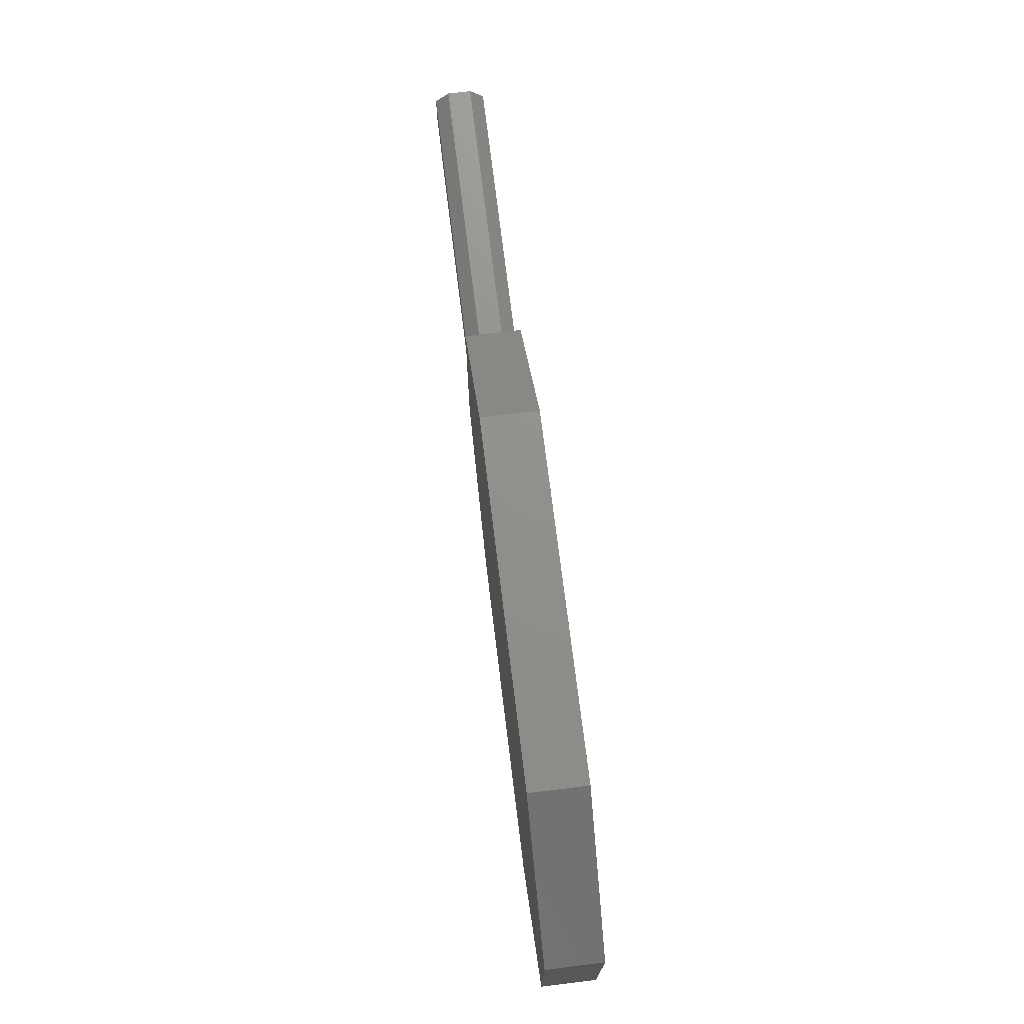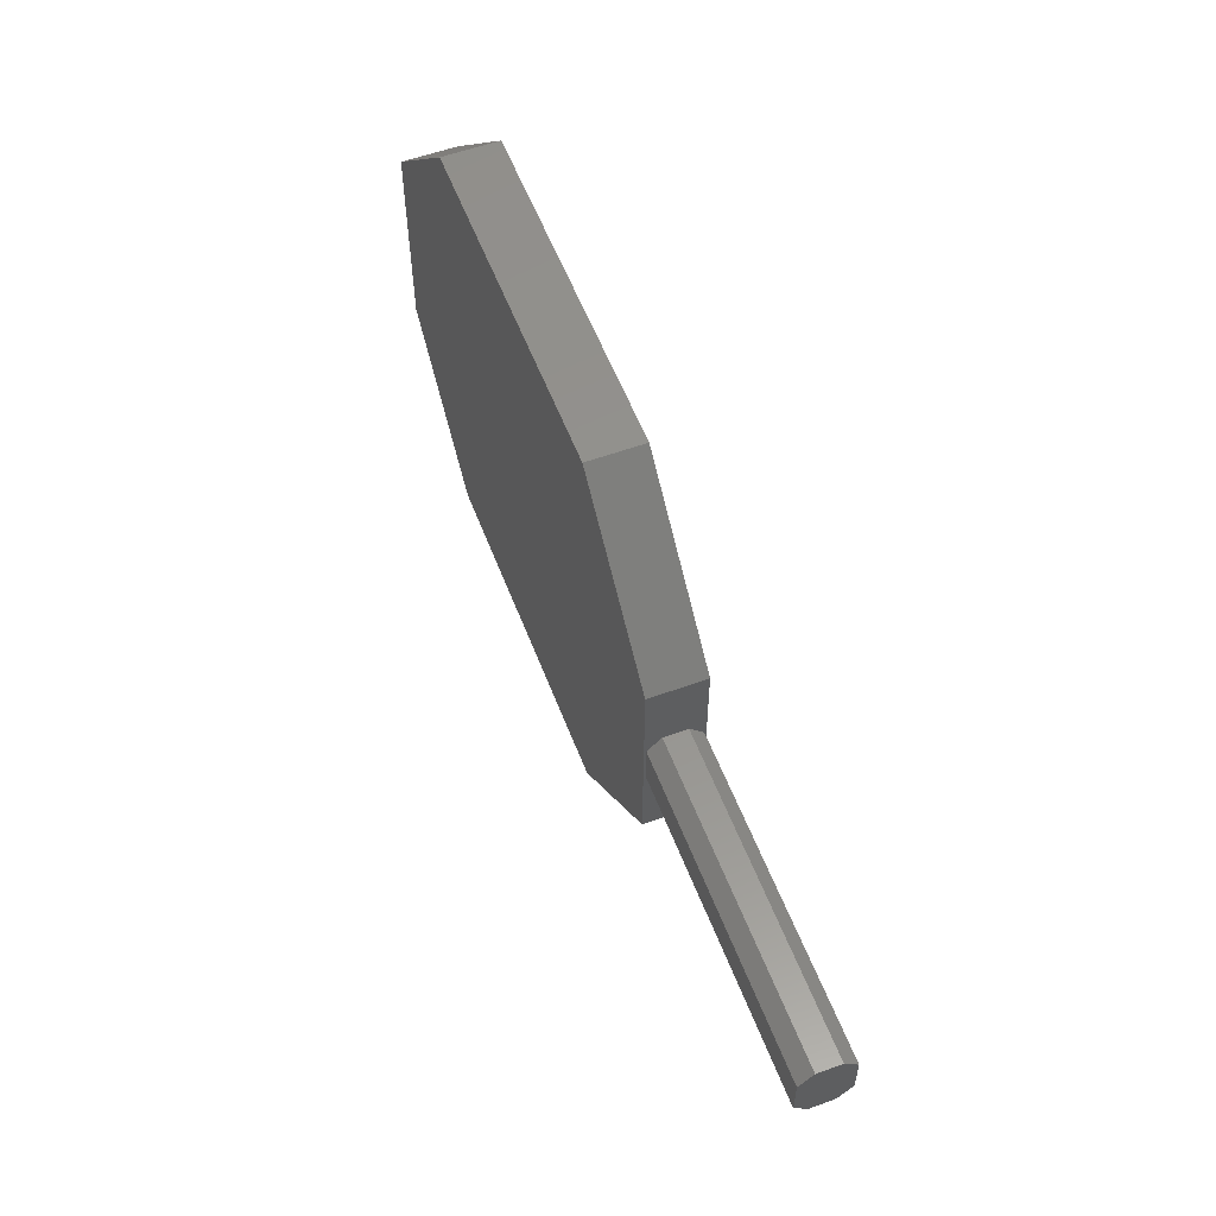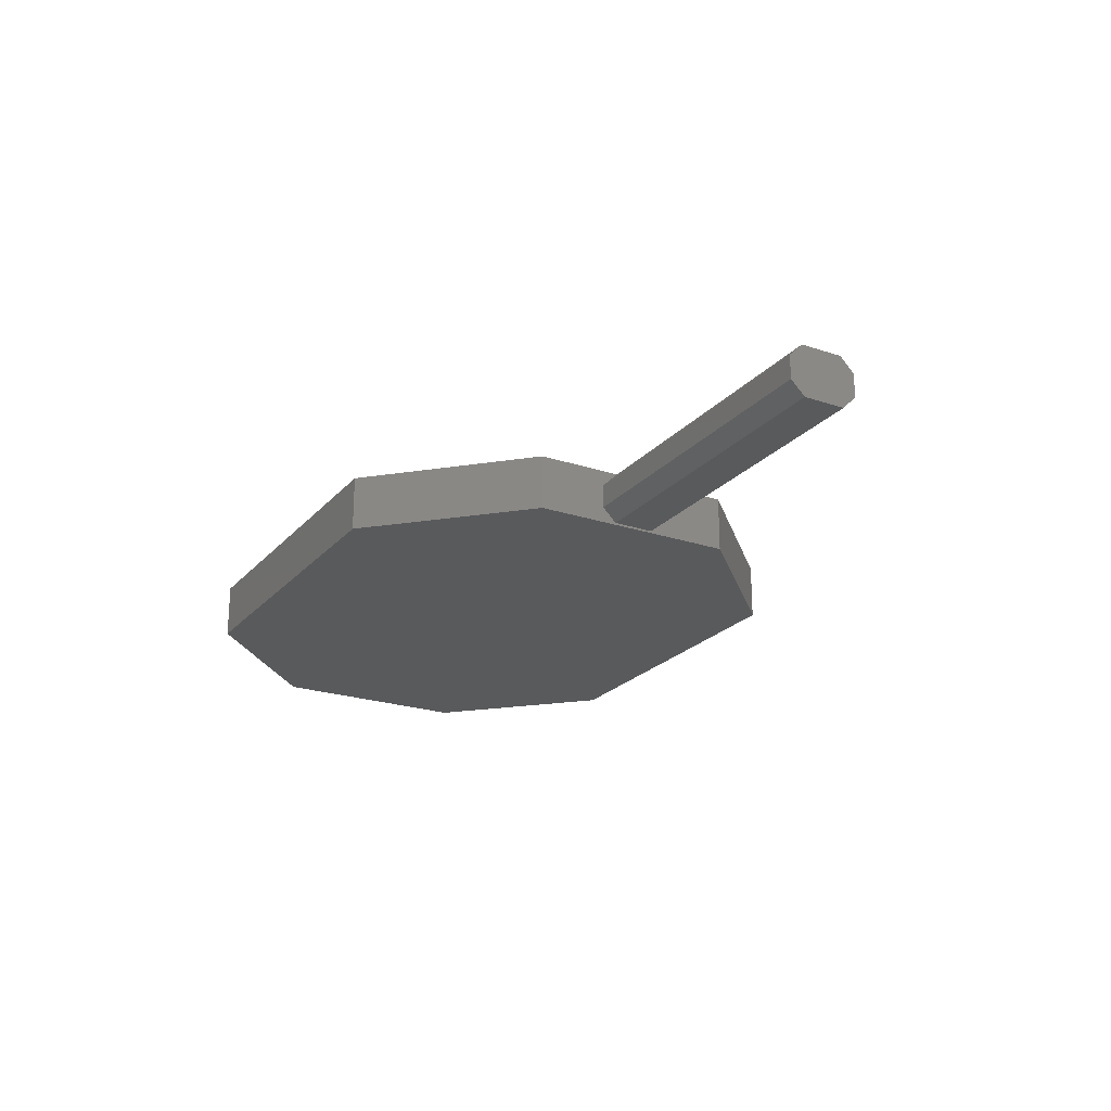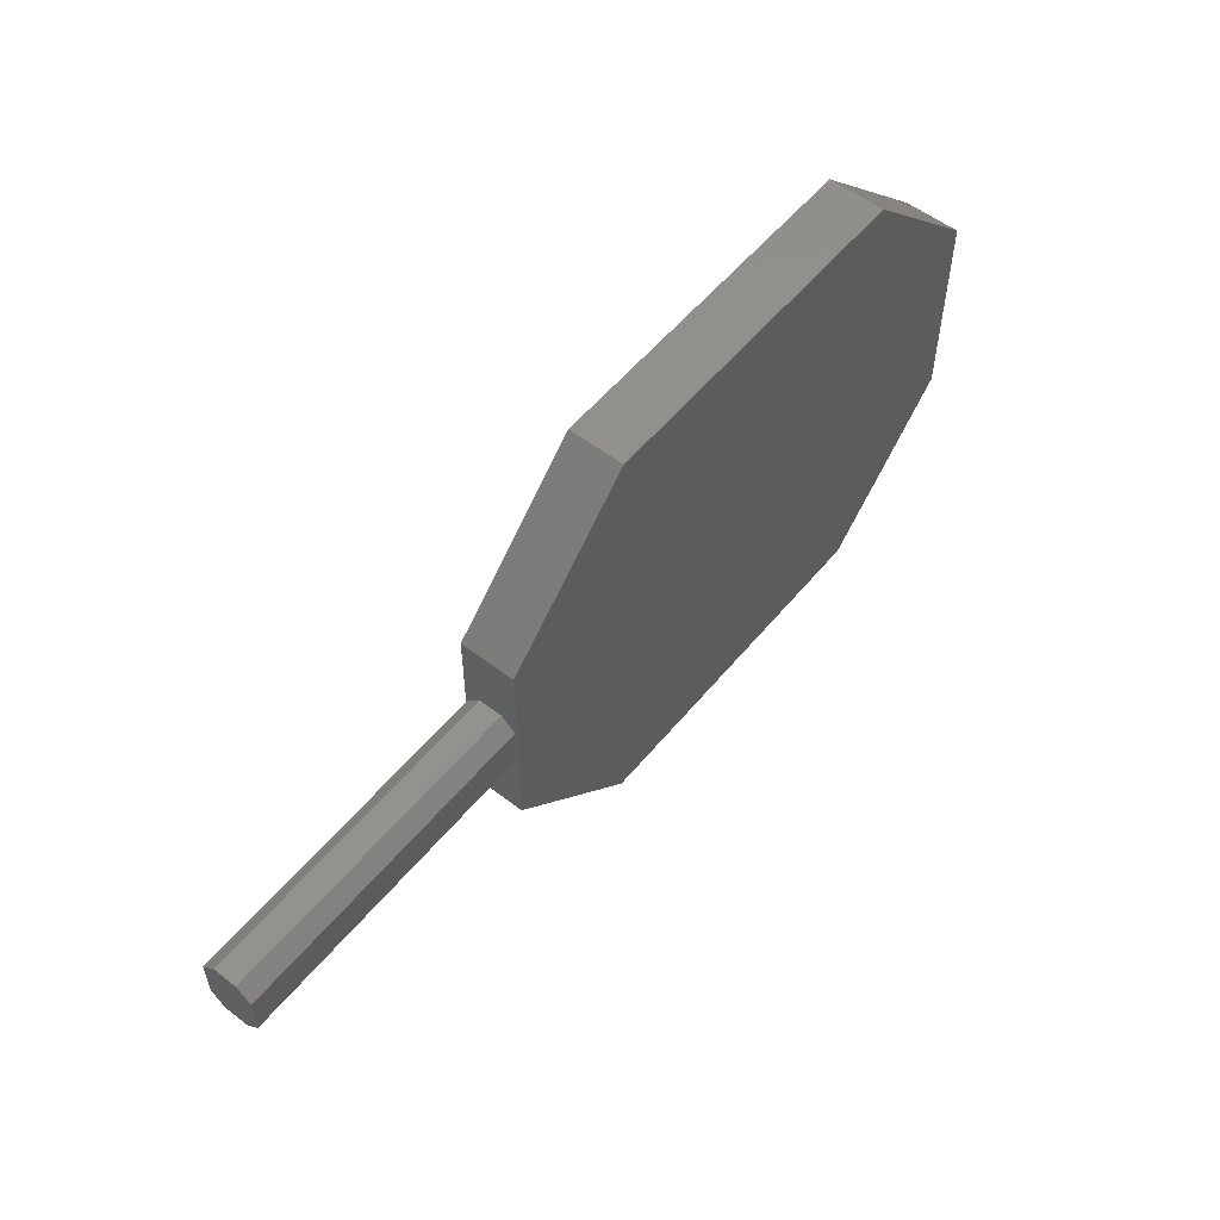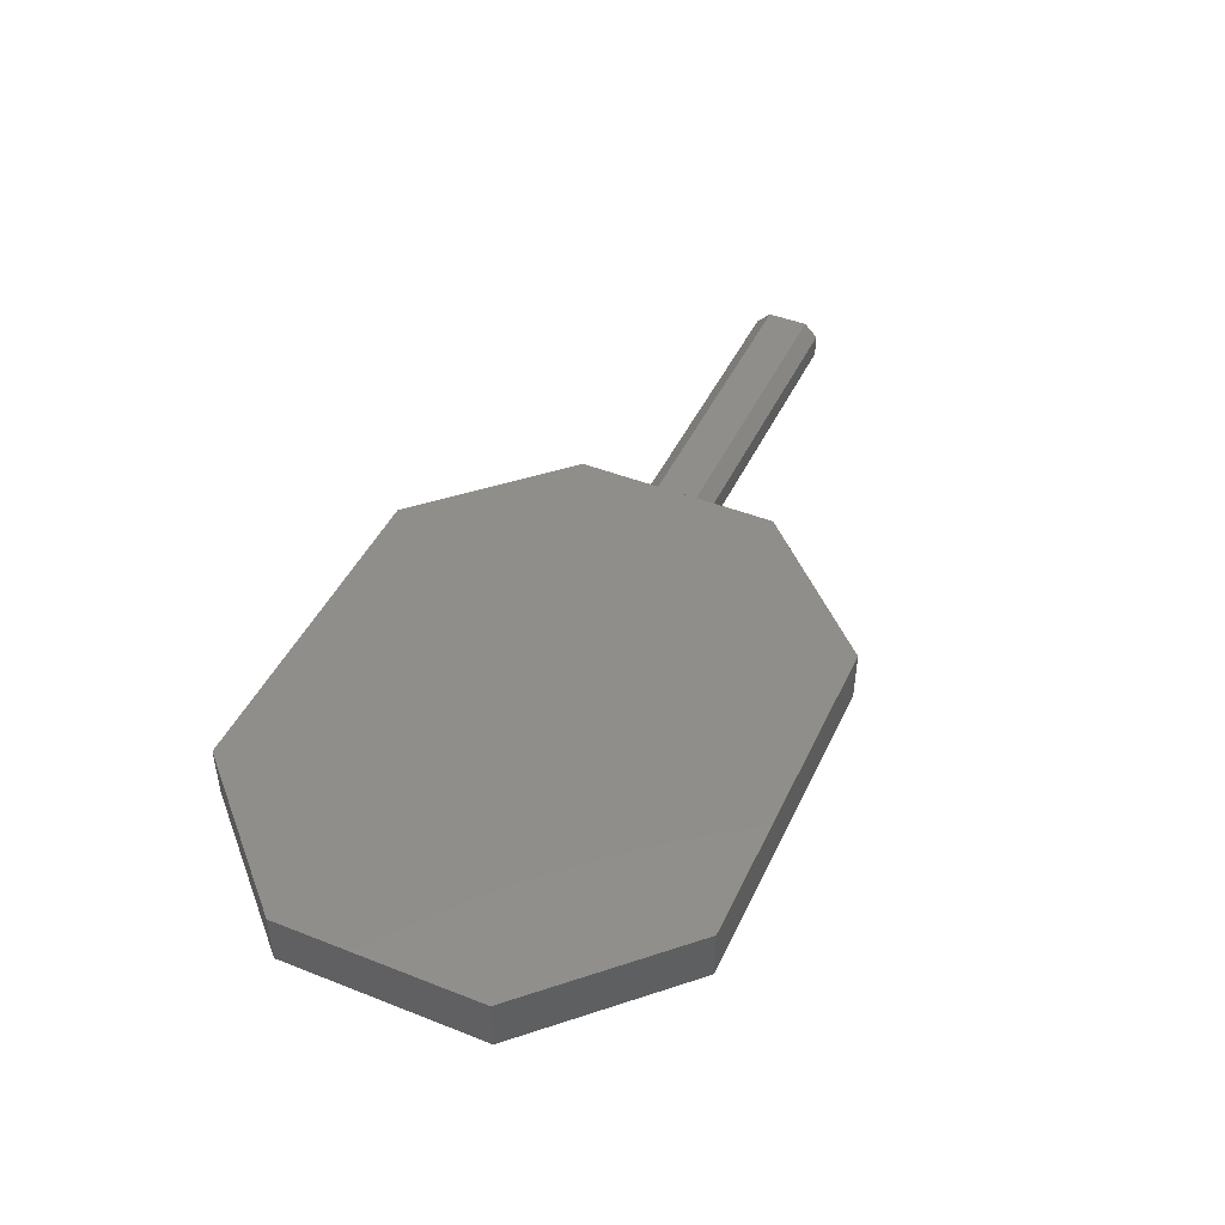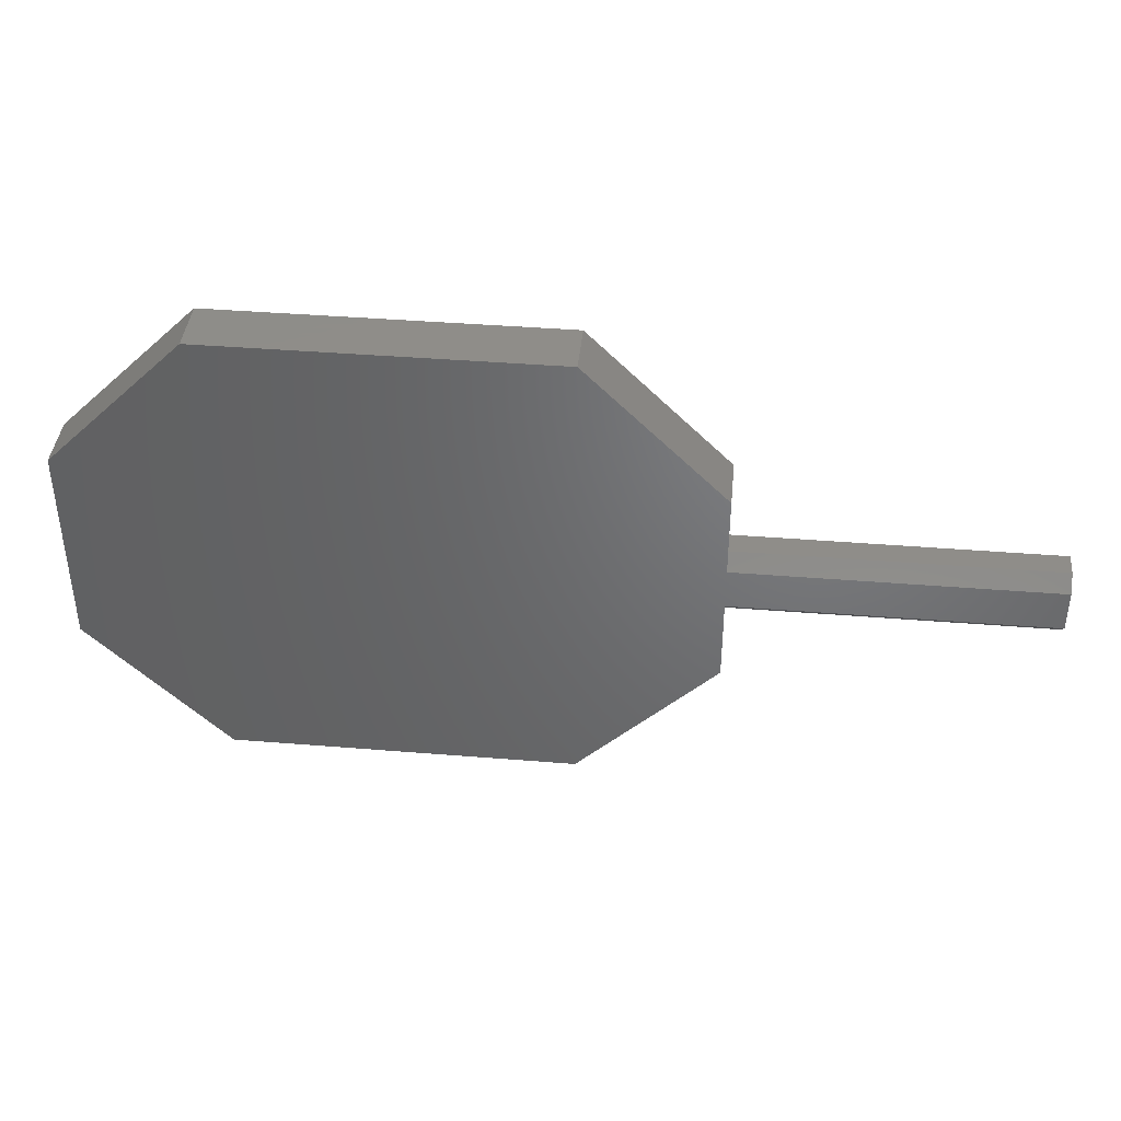
<metadata>
{"format":"stl","ext":"stl","renderer":"f3d","projection":"perspective","resolution":1024,"background":"white","views":[{"elev":72.5,"azim":-97.0,"up":"+Y"},{"elev":56.5,"azim":69.2,"up":"+Y"},{"elev":-22.6,"azim":60.2,"up":"+Z"},{"elev":55.5,"azim":128.9,"up":"+Y"},{"elev":45.6,"azim":-65.7,"up":"+Z"},{"elev":40.5,"azim":5.7,"up":"+Y"}]}
</metadata>
<code>
# stl→obj: 32 verts, 60 faces
v 0.2778 -0.3889 0.04444
v 0.5 -0.1667 -0.04444
v 0.5 -0.1667 0.04444
v 0.2778 -0.3889 -0.04444
v 0.5 0.1667 0.04444
v 0.2778 0.3889 -0.04444
v 0.2778 0.3889 0.04444
v 0.5 0.1667 -0.04444
v -0.5 -0.1667 -0.04444
v -0.5 0.1667 0.04444
v -0.5 0.1667 -0.04444
v -0.5 -0.1667 0.04444
v 0.5 0.05556 0.01889
v 0.5 0.03333 0.04111
v 0.5 -0.03333 0.04111
v 0.5 -0.05556 0.01889
v 0.5 -0.05556 -0.01889
v 0.5 0.05556 -0.01889
v 0.5 0.03333 -0.04111
v 0.5 -0.03333 -0.04111
v -0.2778 -0.3889 -0.04444
v -0.2778 0.3889 -0.04444
v -0.2778 0.3889 0.04444
v -0.2778 -0.3889 0.04444
v 1 0.05556 -0.01889
v 1 0.05556 0.01889
v 1 -0.03333 -0.04111
v 1 -0.05556 -0.01889
v 1 -0.05556 0.01889
v 1 -0.03333 0.04111
v 1 0.03333 0.04111
v 1 0.03333 -0.04111
f 1 2 3
f 2 1 4
f 5 6 7
f 6 5 8
f 9 10 11
f 10 9 12
f 5 13 8
f 5 14 13
f 5 15 14
f 16 3 17
f 15 3 16
f 3 15 5
f 18 8 13
f 19 8 18
f 20 8 19
f 2 17 3
f 20 2 8
f 17 2 20
f 4 8 2
f 4 6 8
f 21 6 4
f 21 22 6
f 9 22 21
f 22 9 11
f 6 23 7
f 23 6 22
f 21 12 9
f 12 21 24
f 11 23 22
f 23 11 10
f 7 3 5
f 7 1 3
f 23 1 7
f 23 24 1
f 10 24 23
f 24 10 12
f 21 1 24
f 1 21 4
f 25 13 26
f 13 25 18
f 17 27 28
f 27 17 20
f 16 28 29
f 28 16 17
f 14 30 31
f 30 14 15
f 16 30 15
f 30 16 29
f 20 32 27
f 32 20 19
f 31 25 26
f 31 32 25
f 30 32 31
f 30 27 32
f 29 27 30
f 27 29 28
f 32 18 25
f 18 32 19
f 26 14 31
f 14 26 13

</code>
